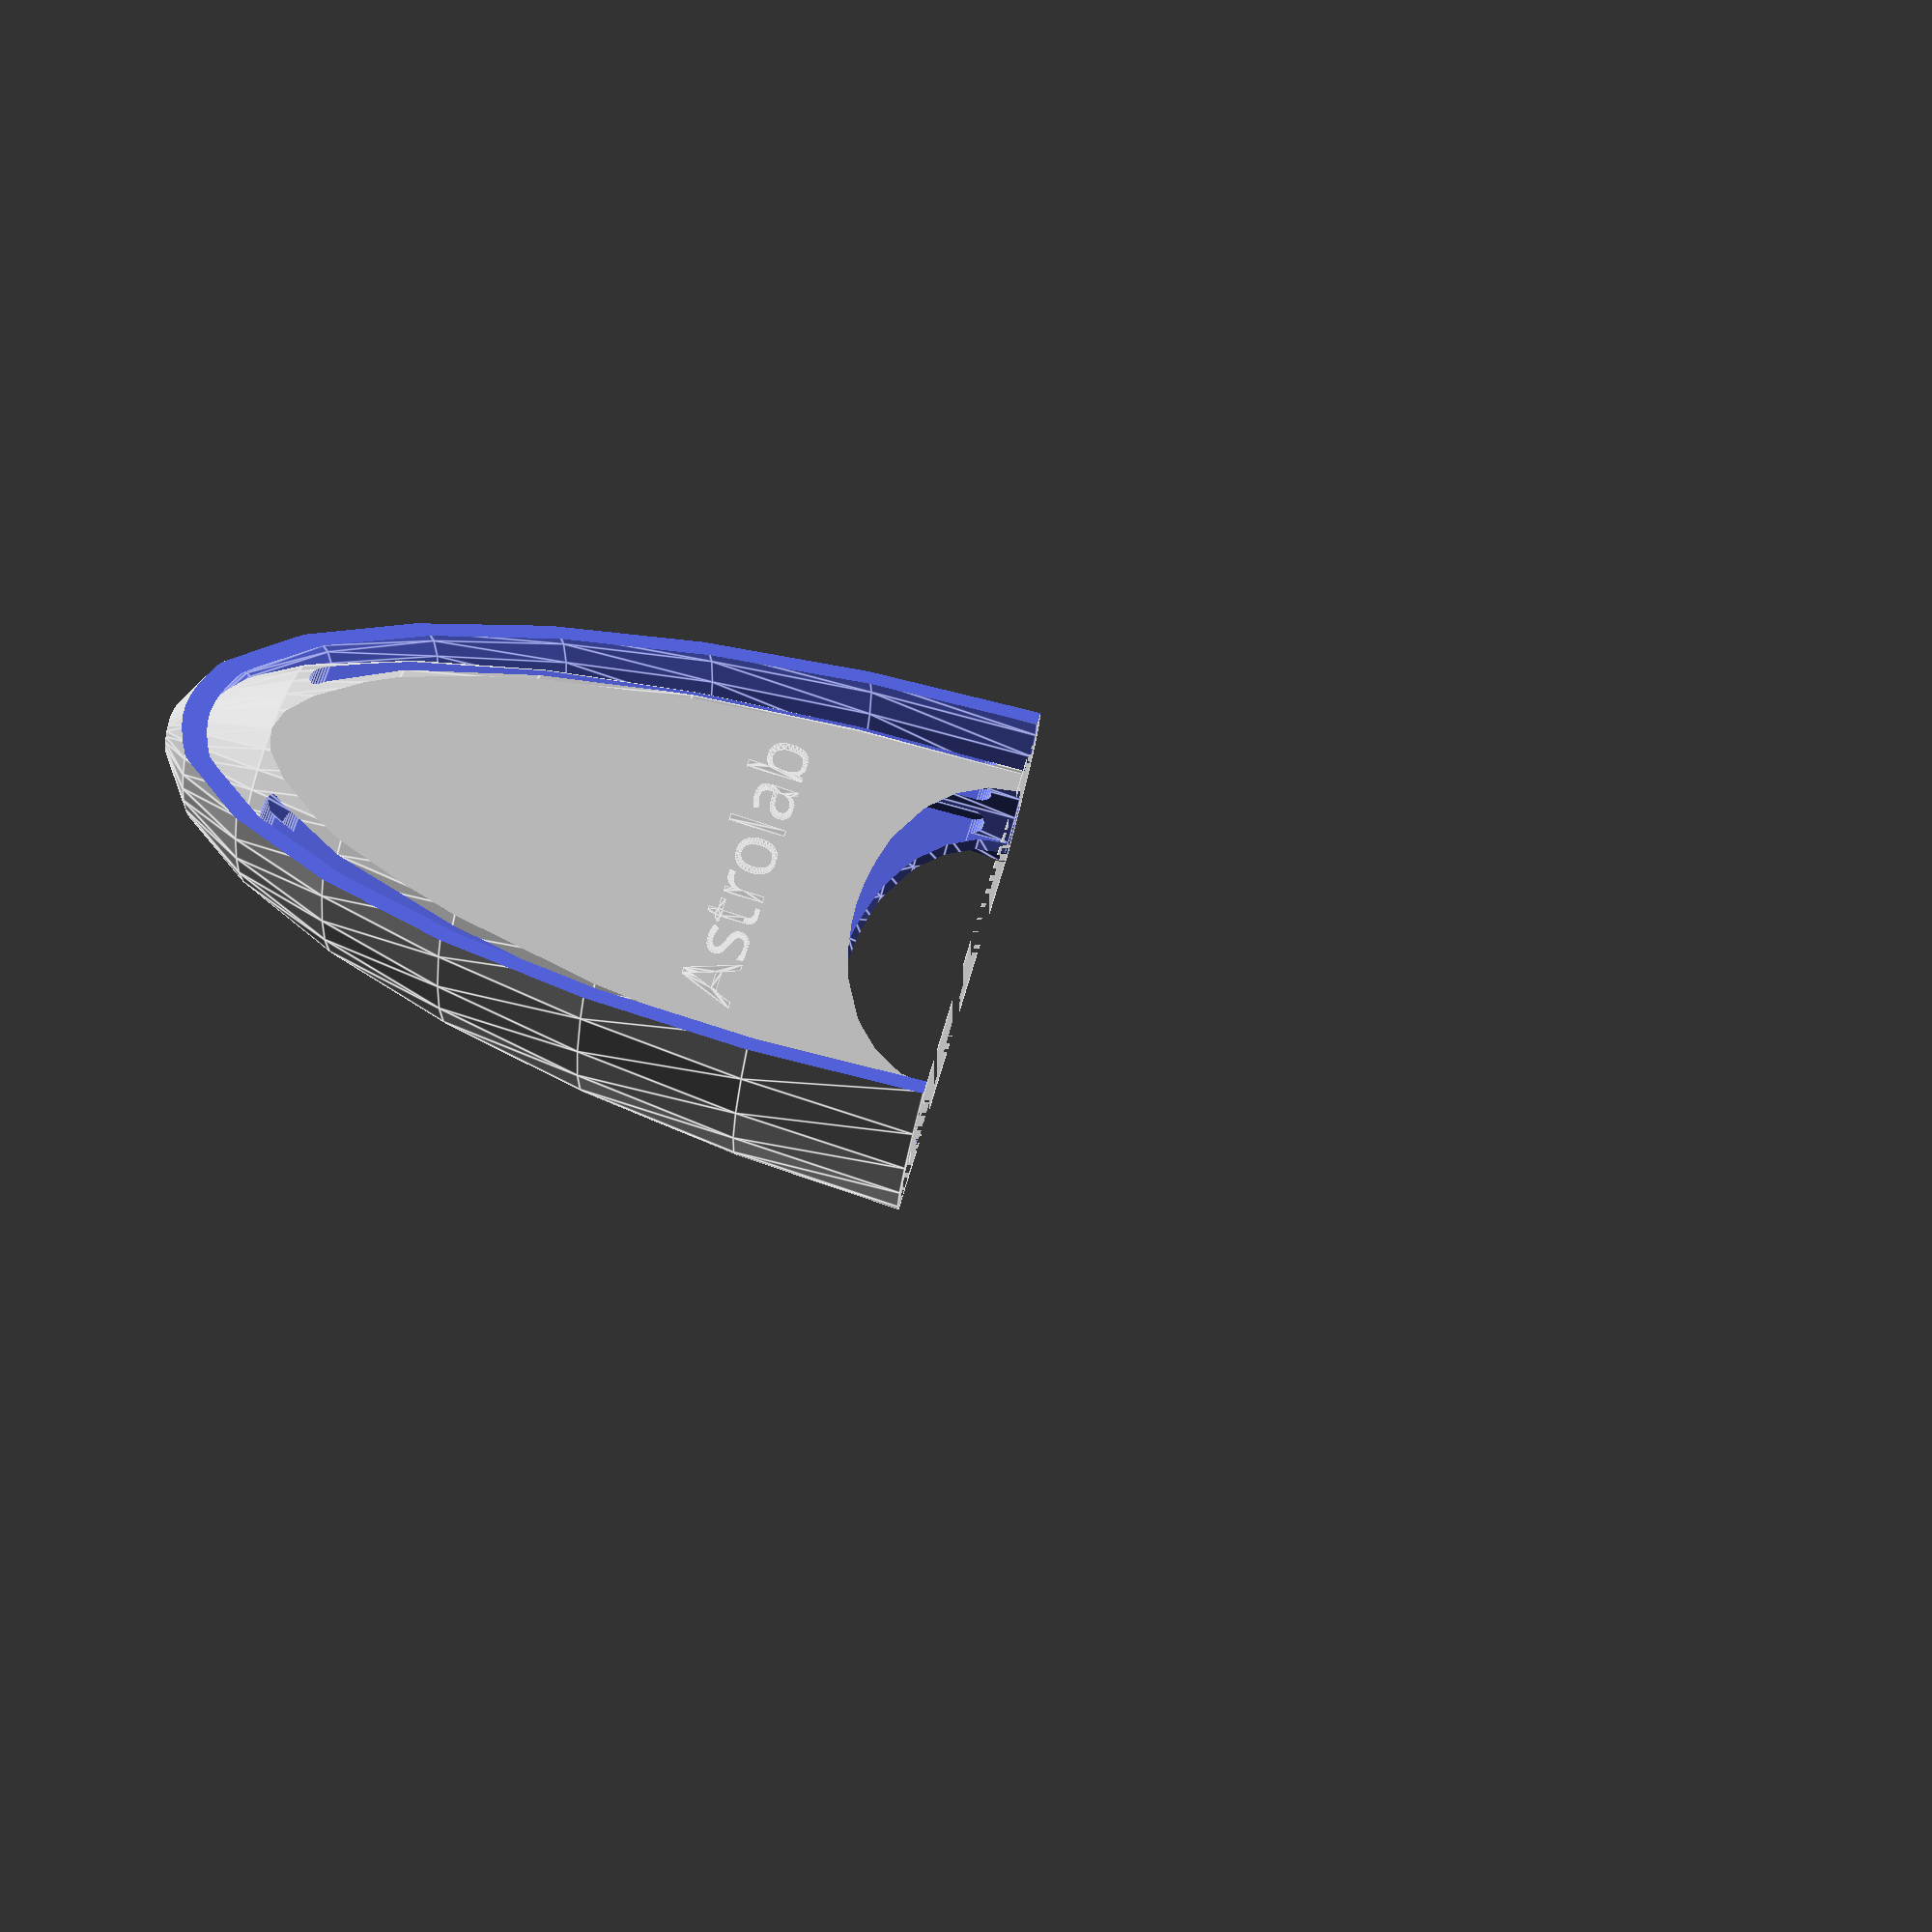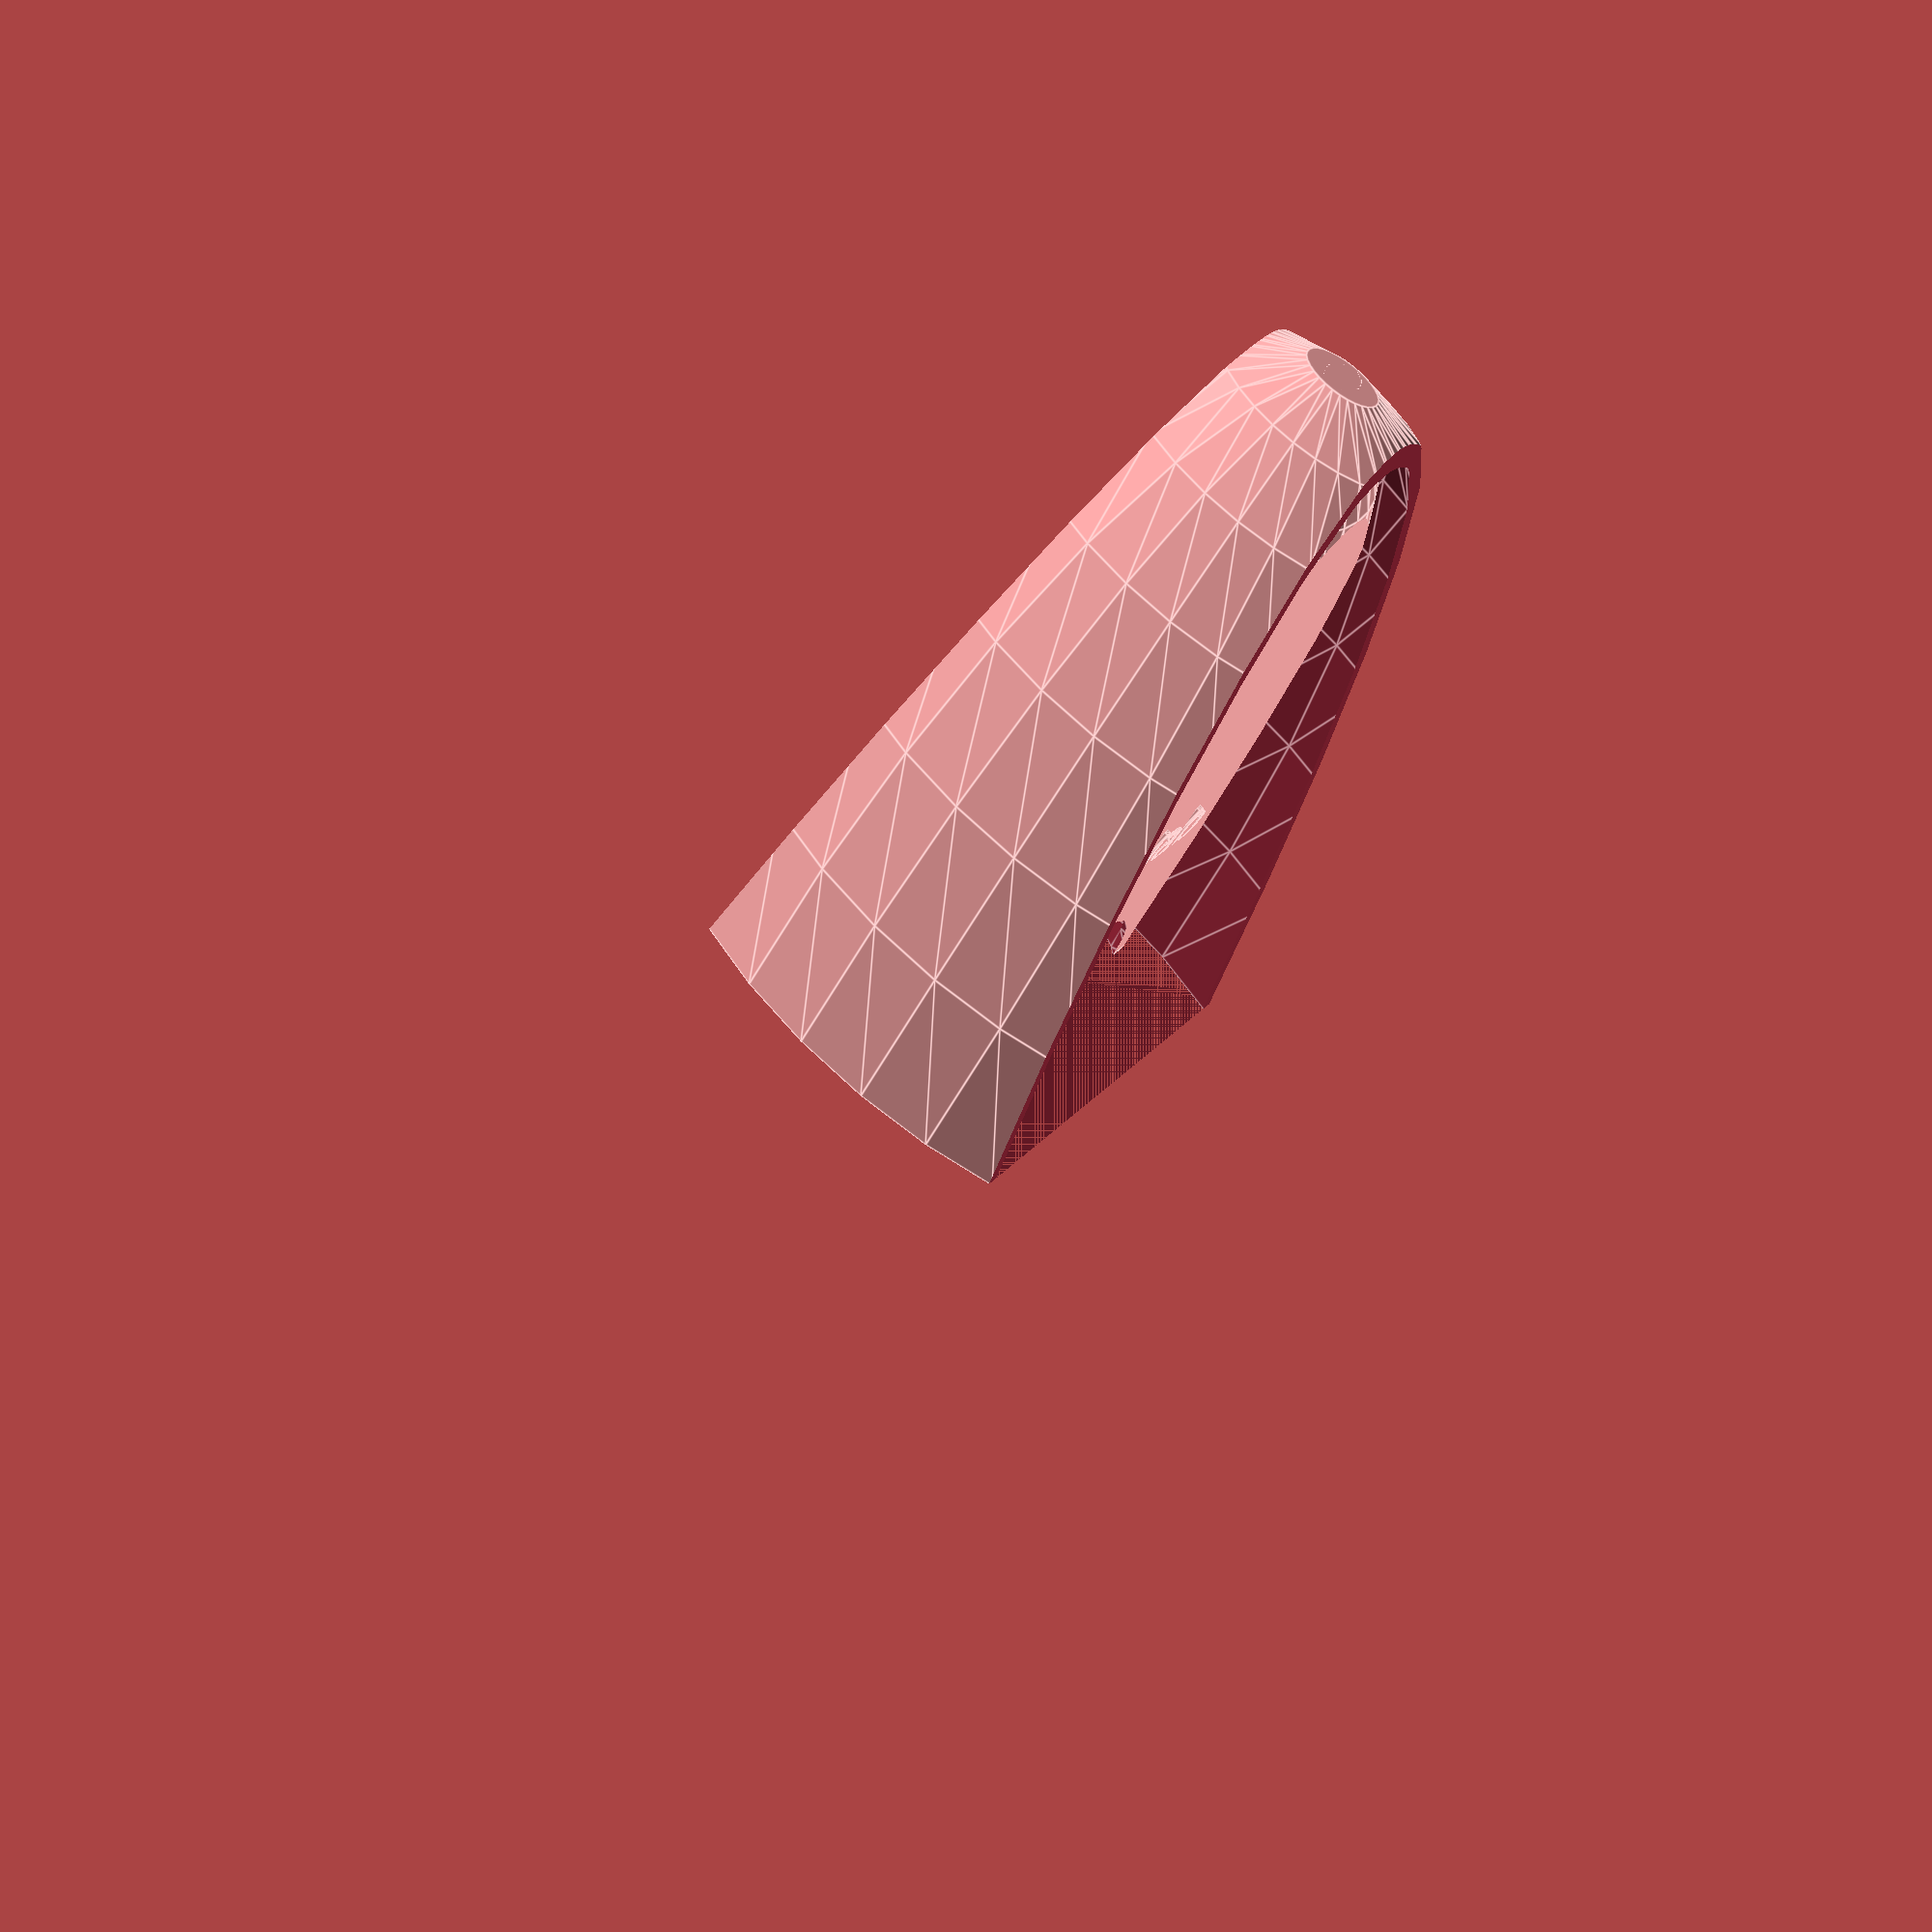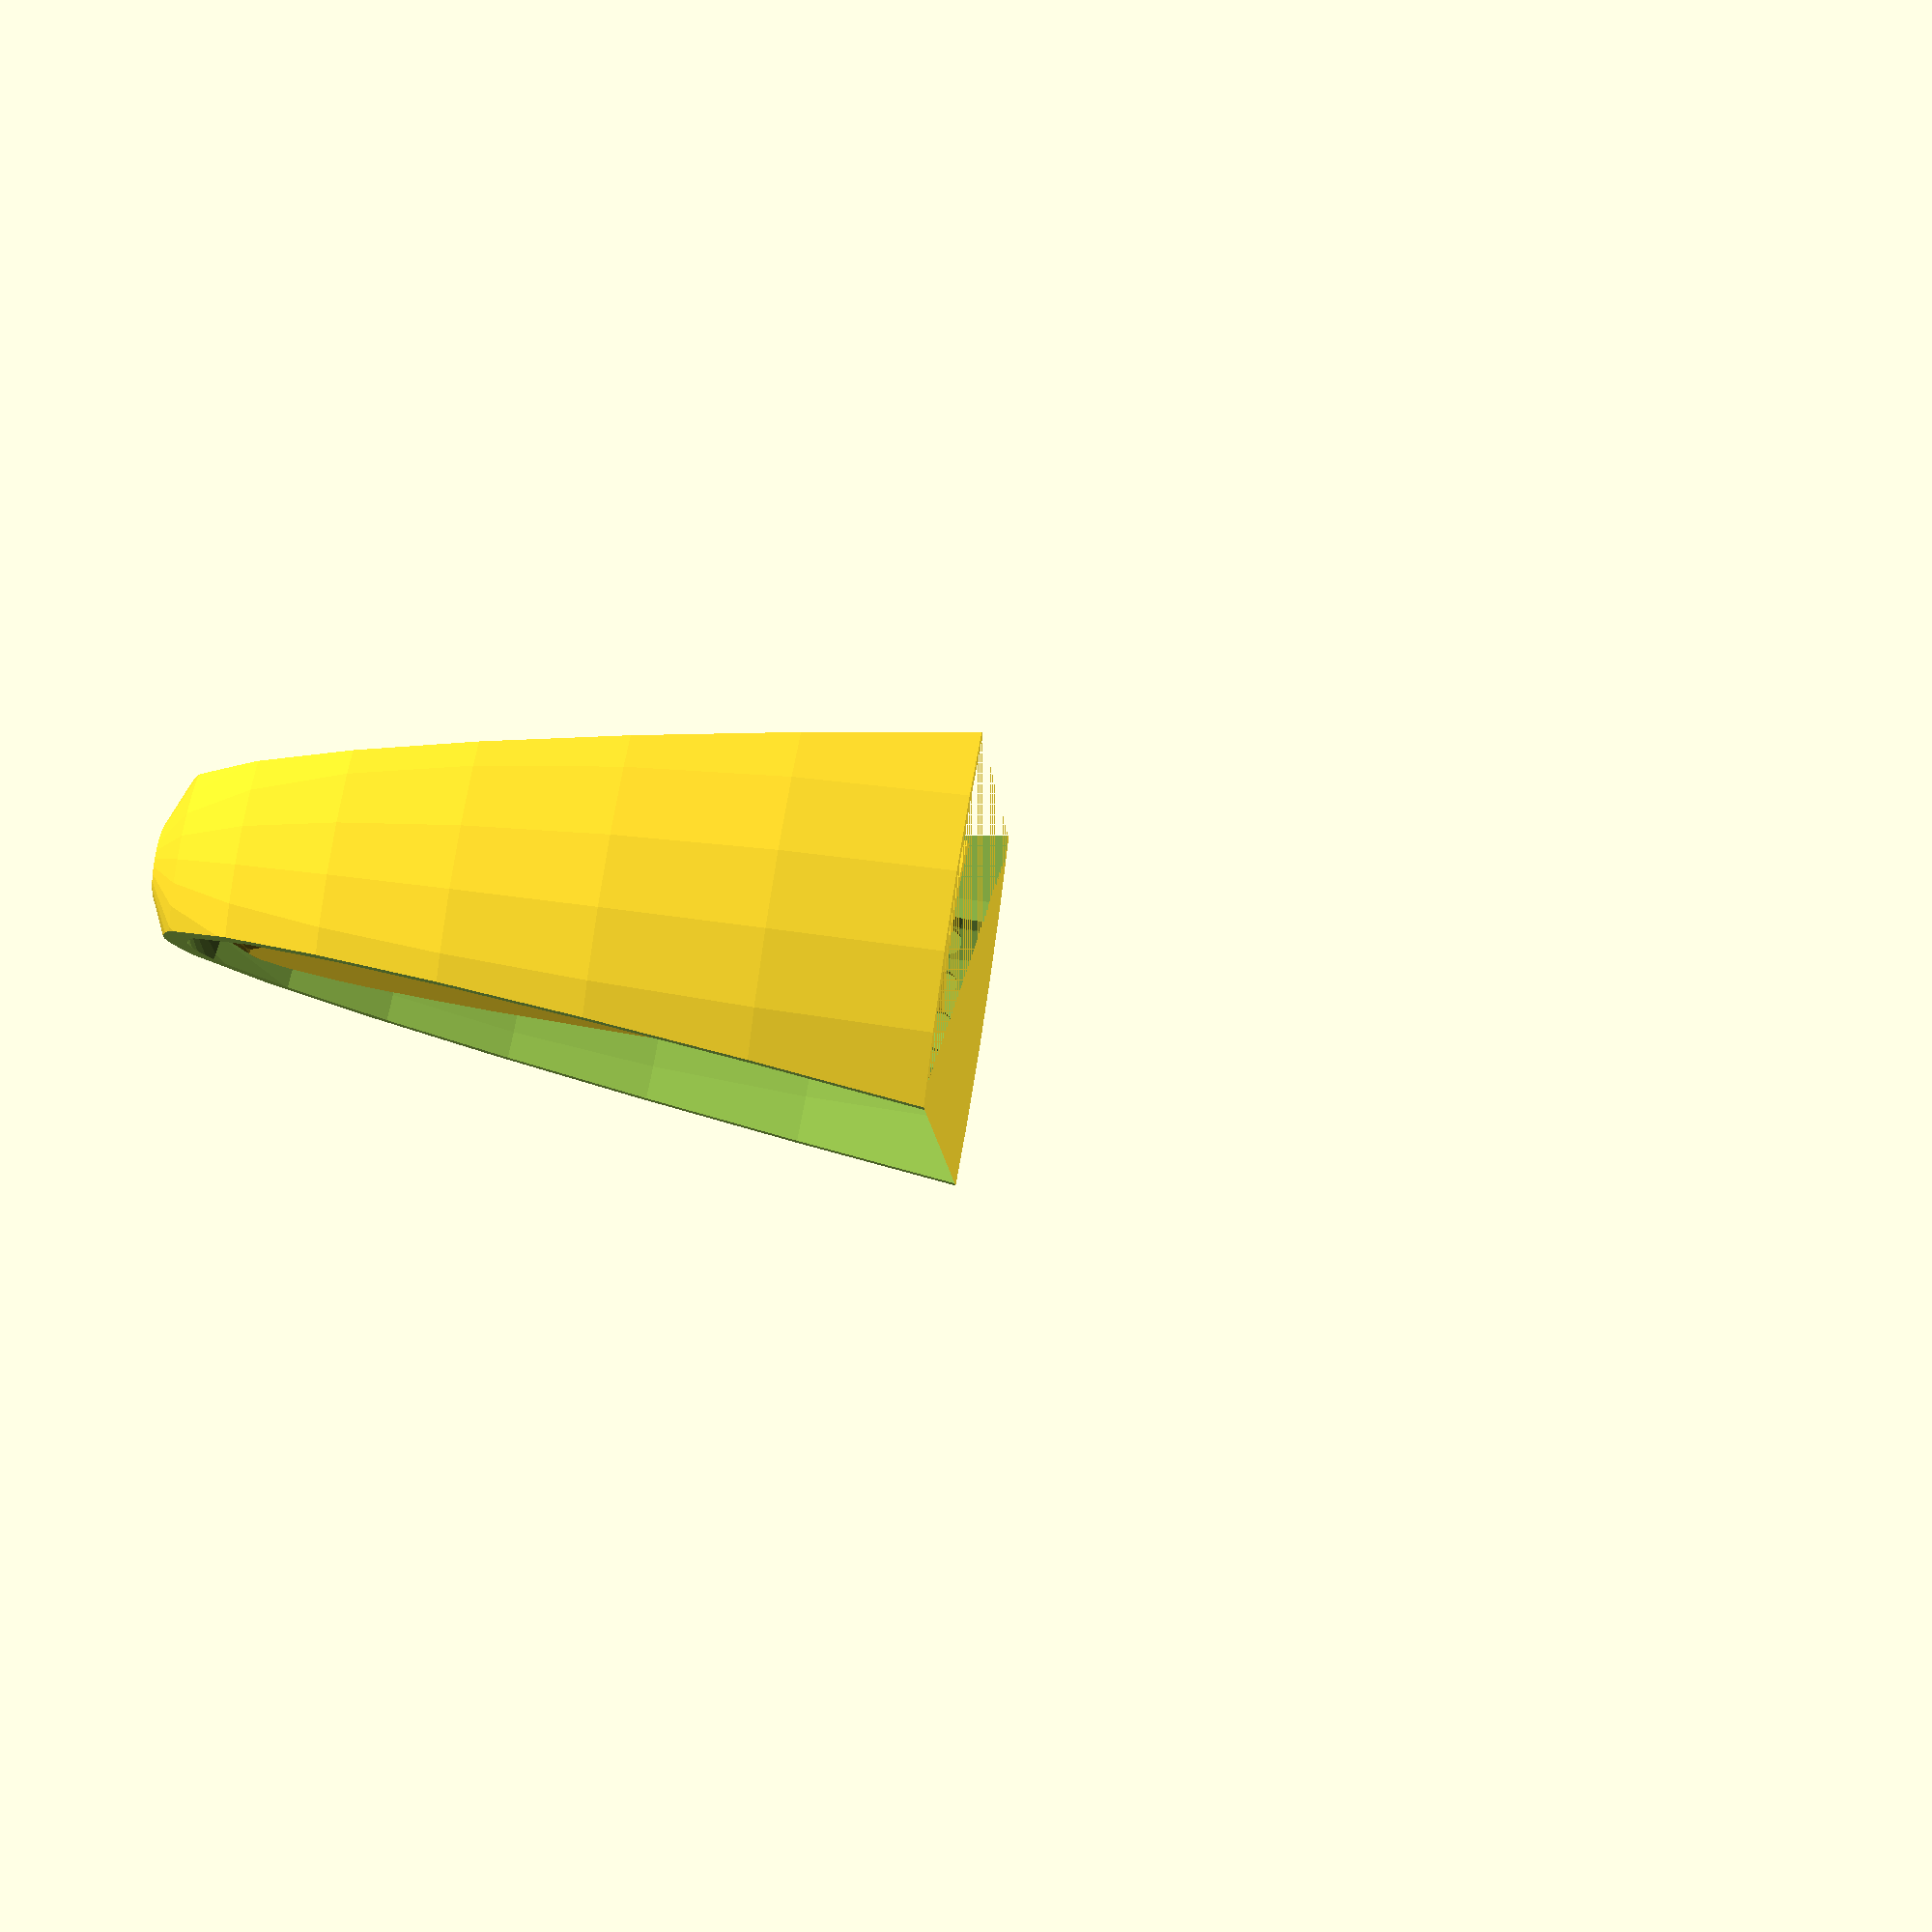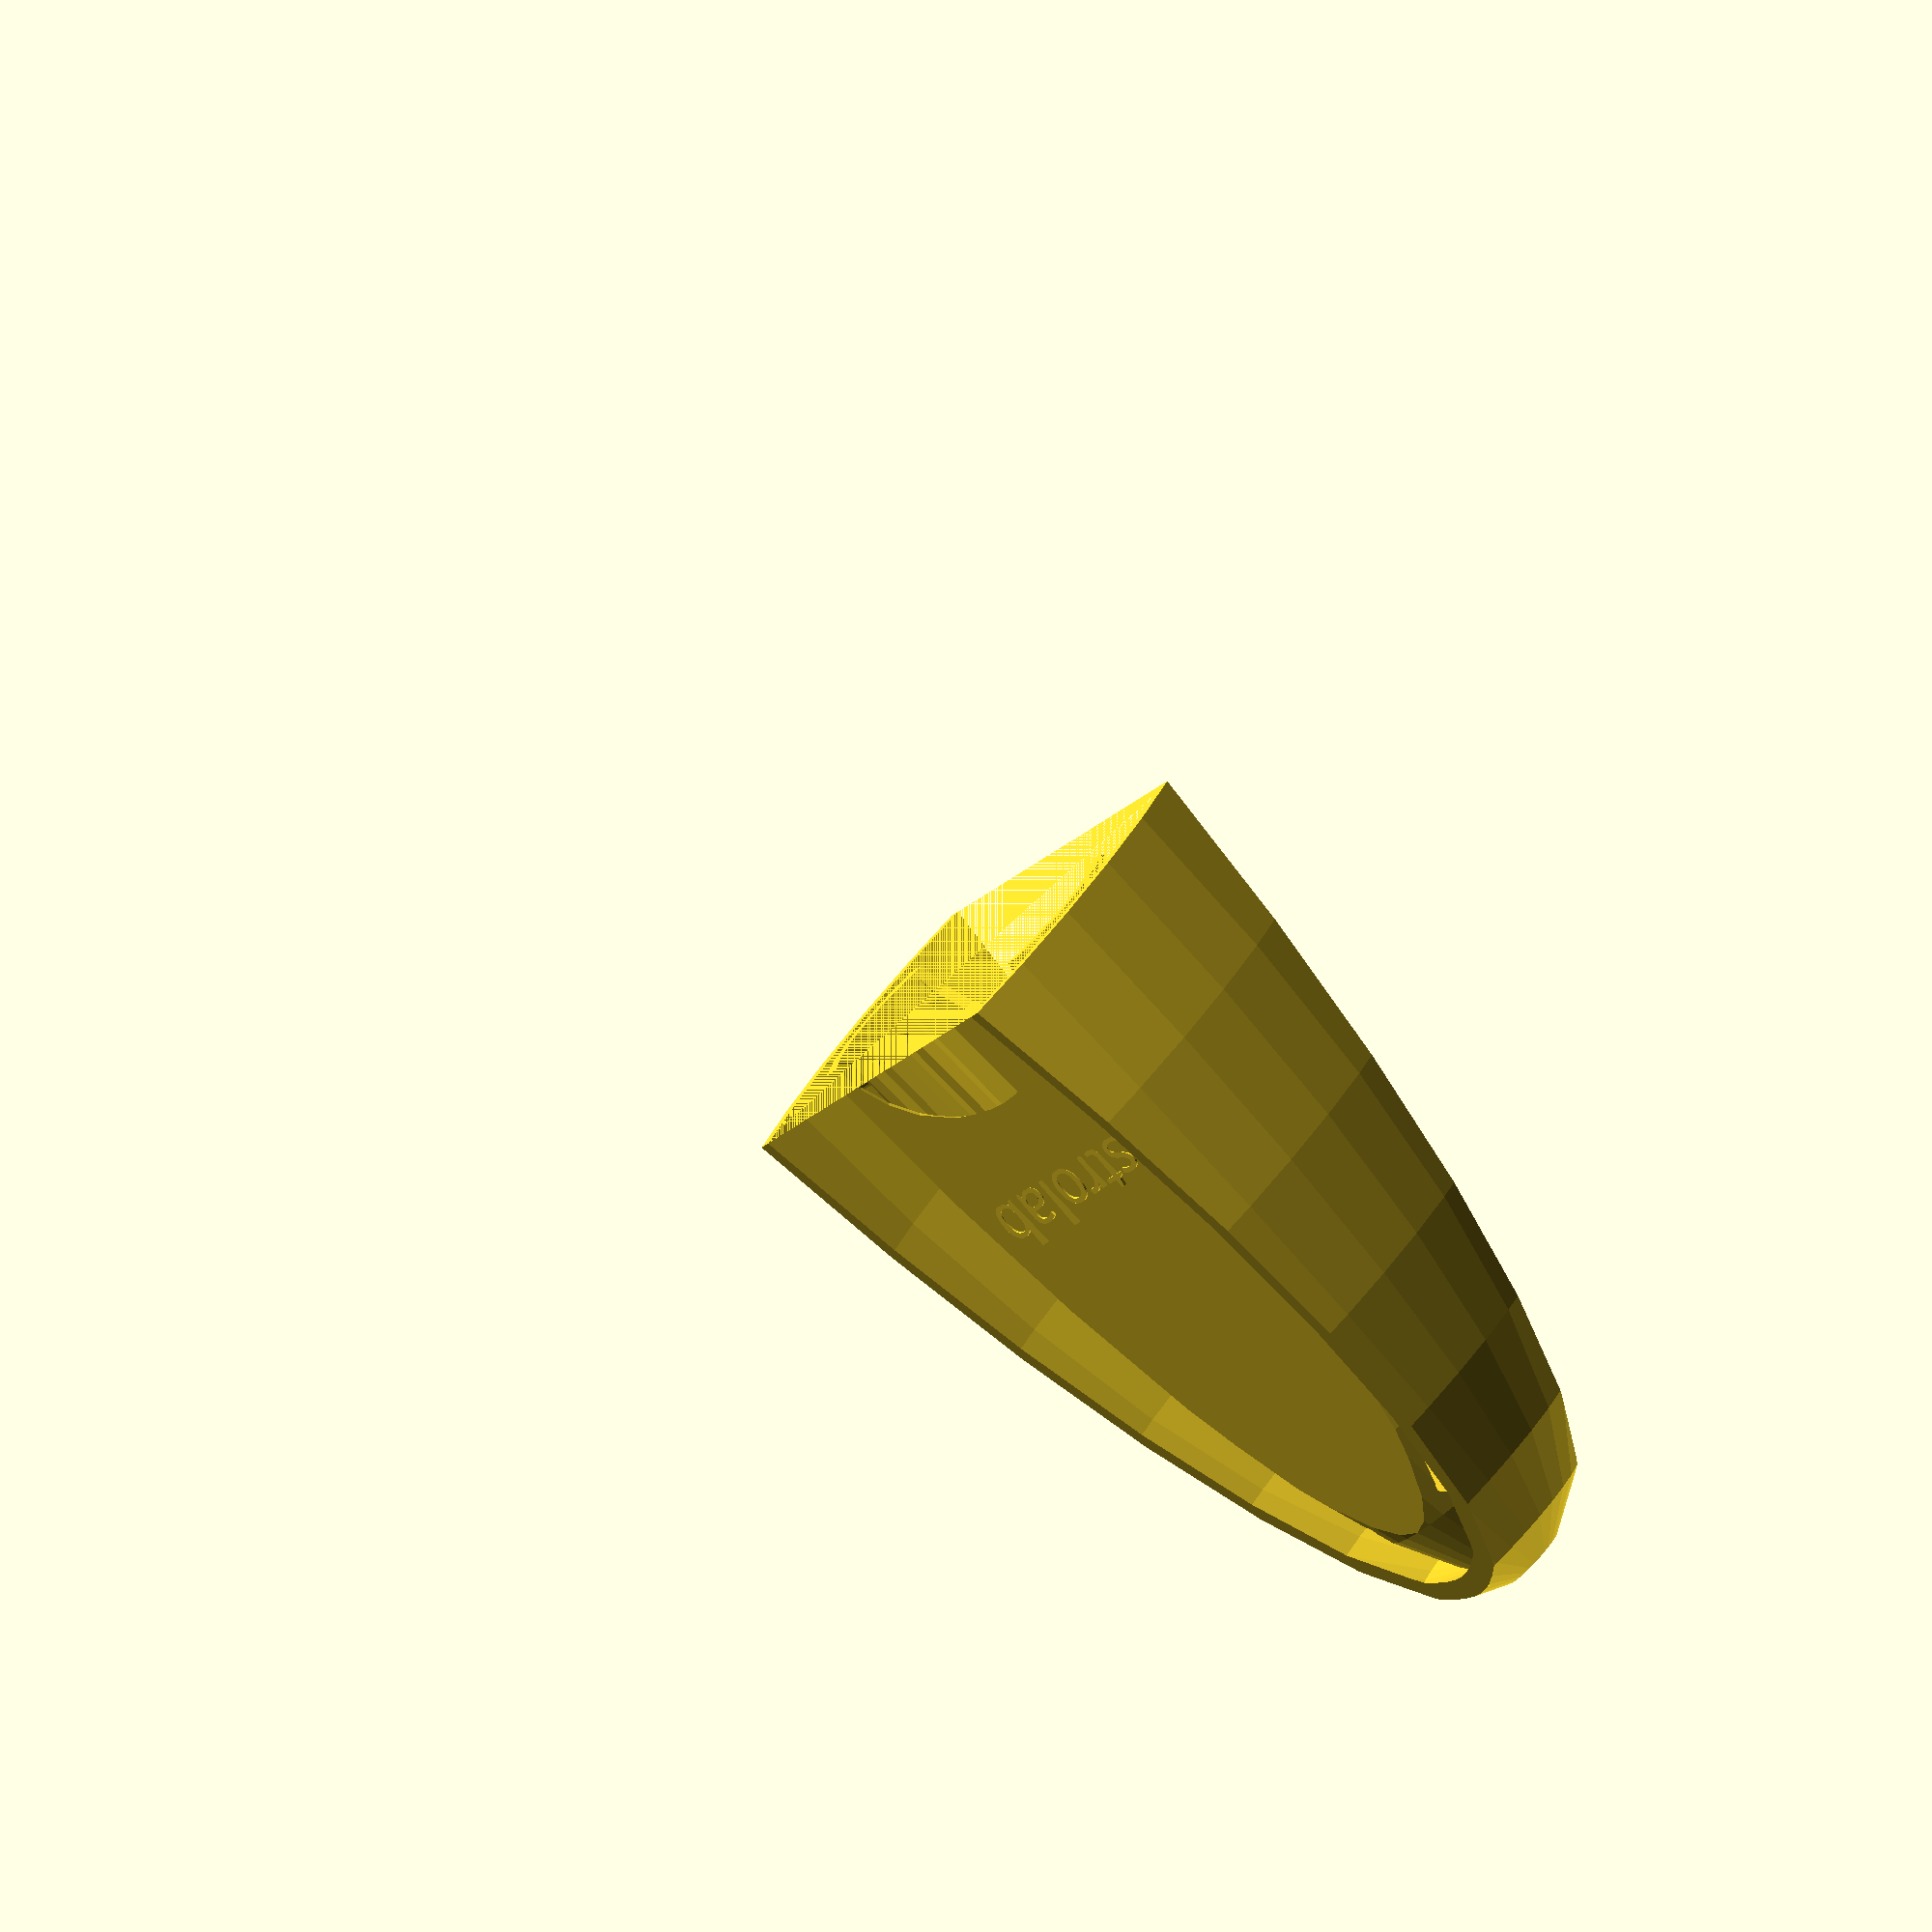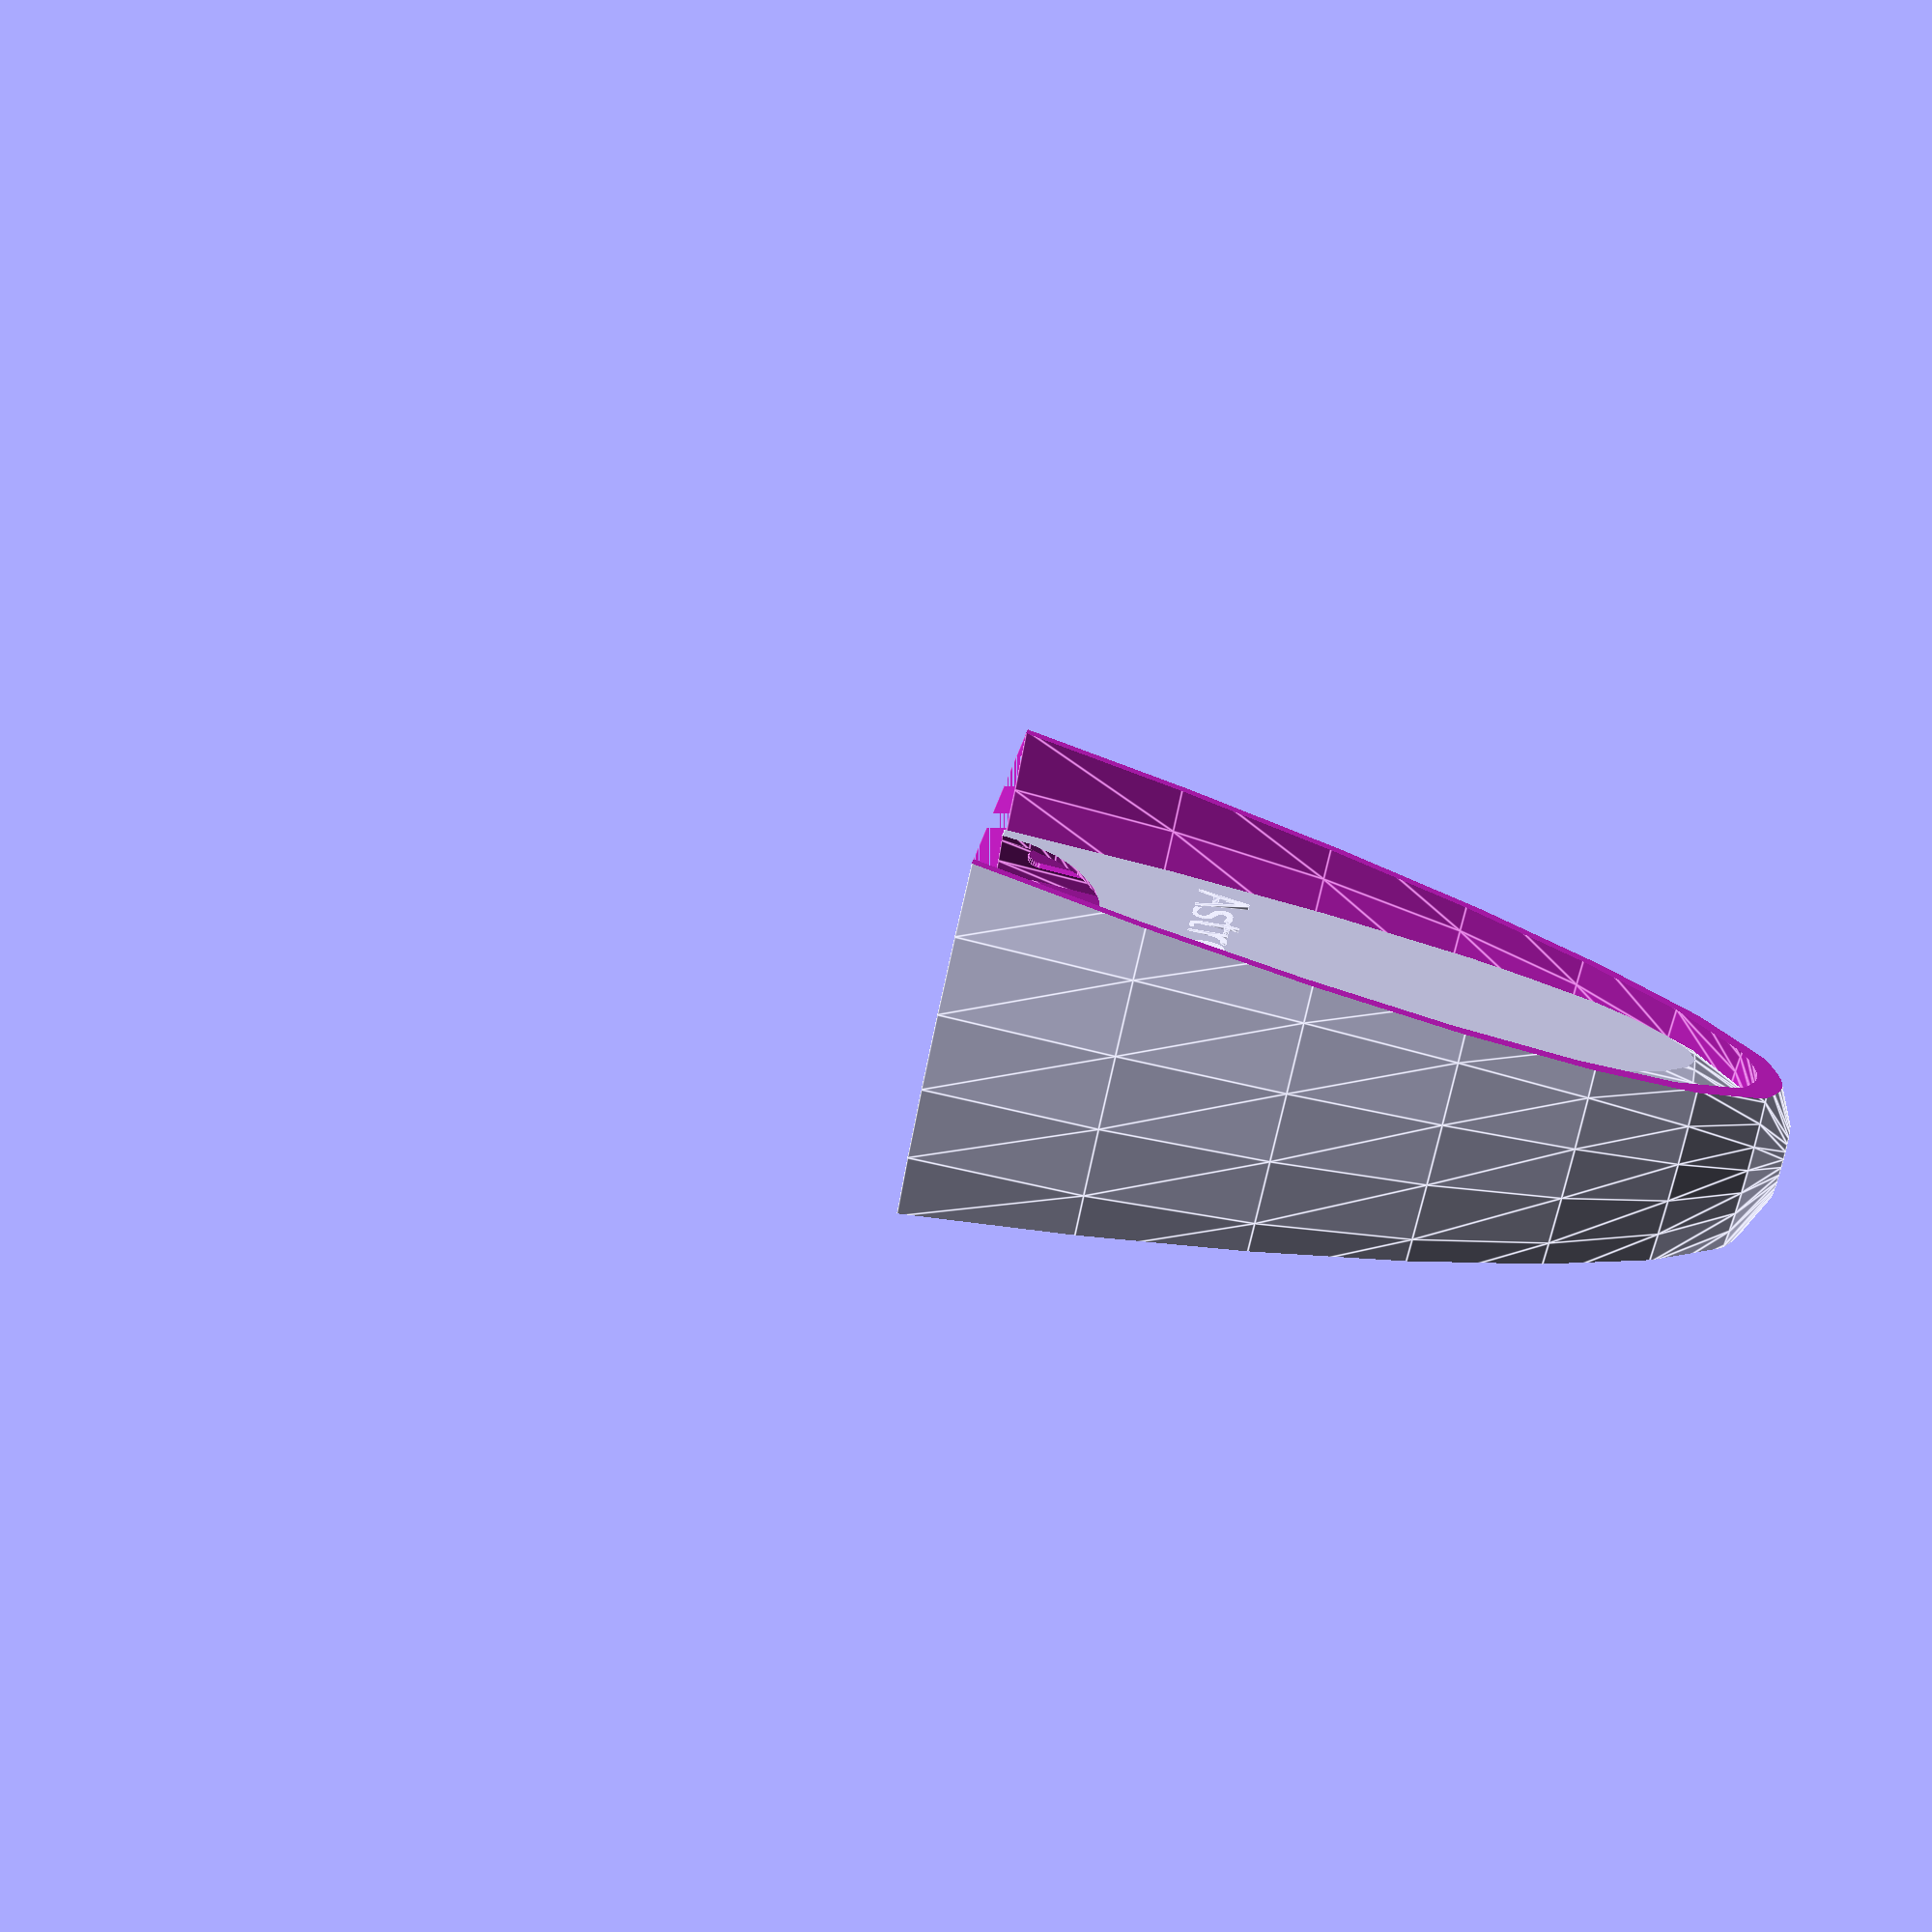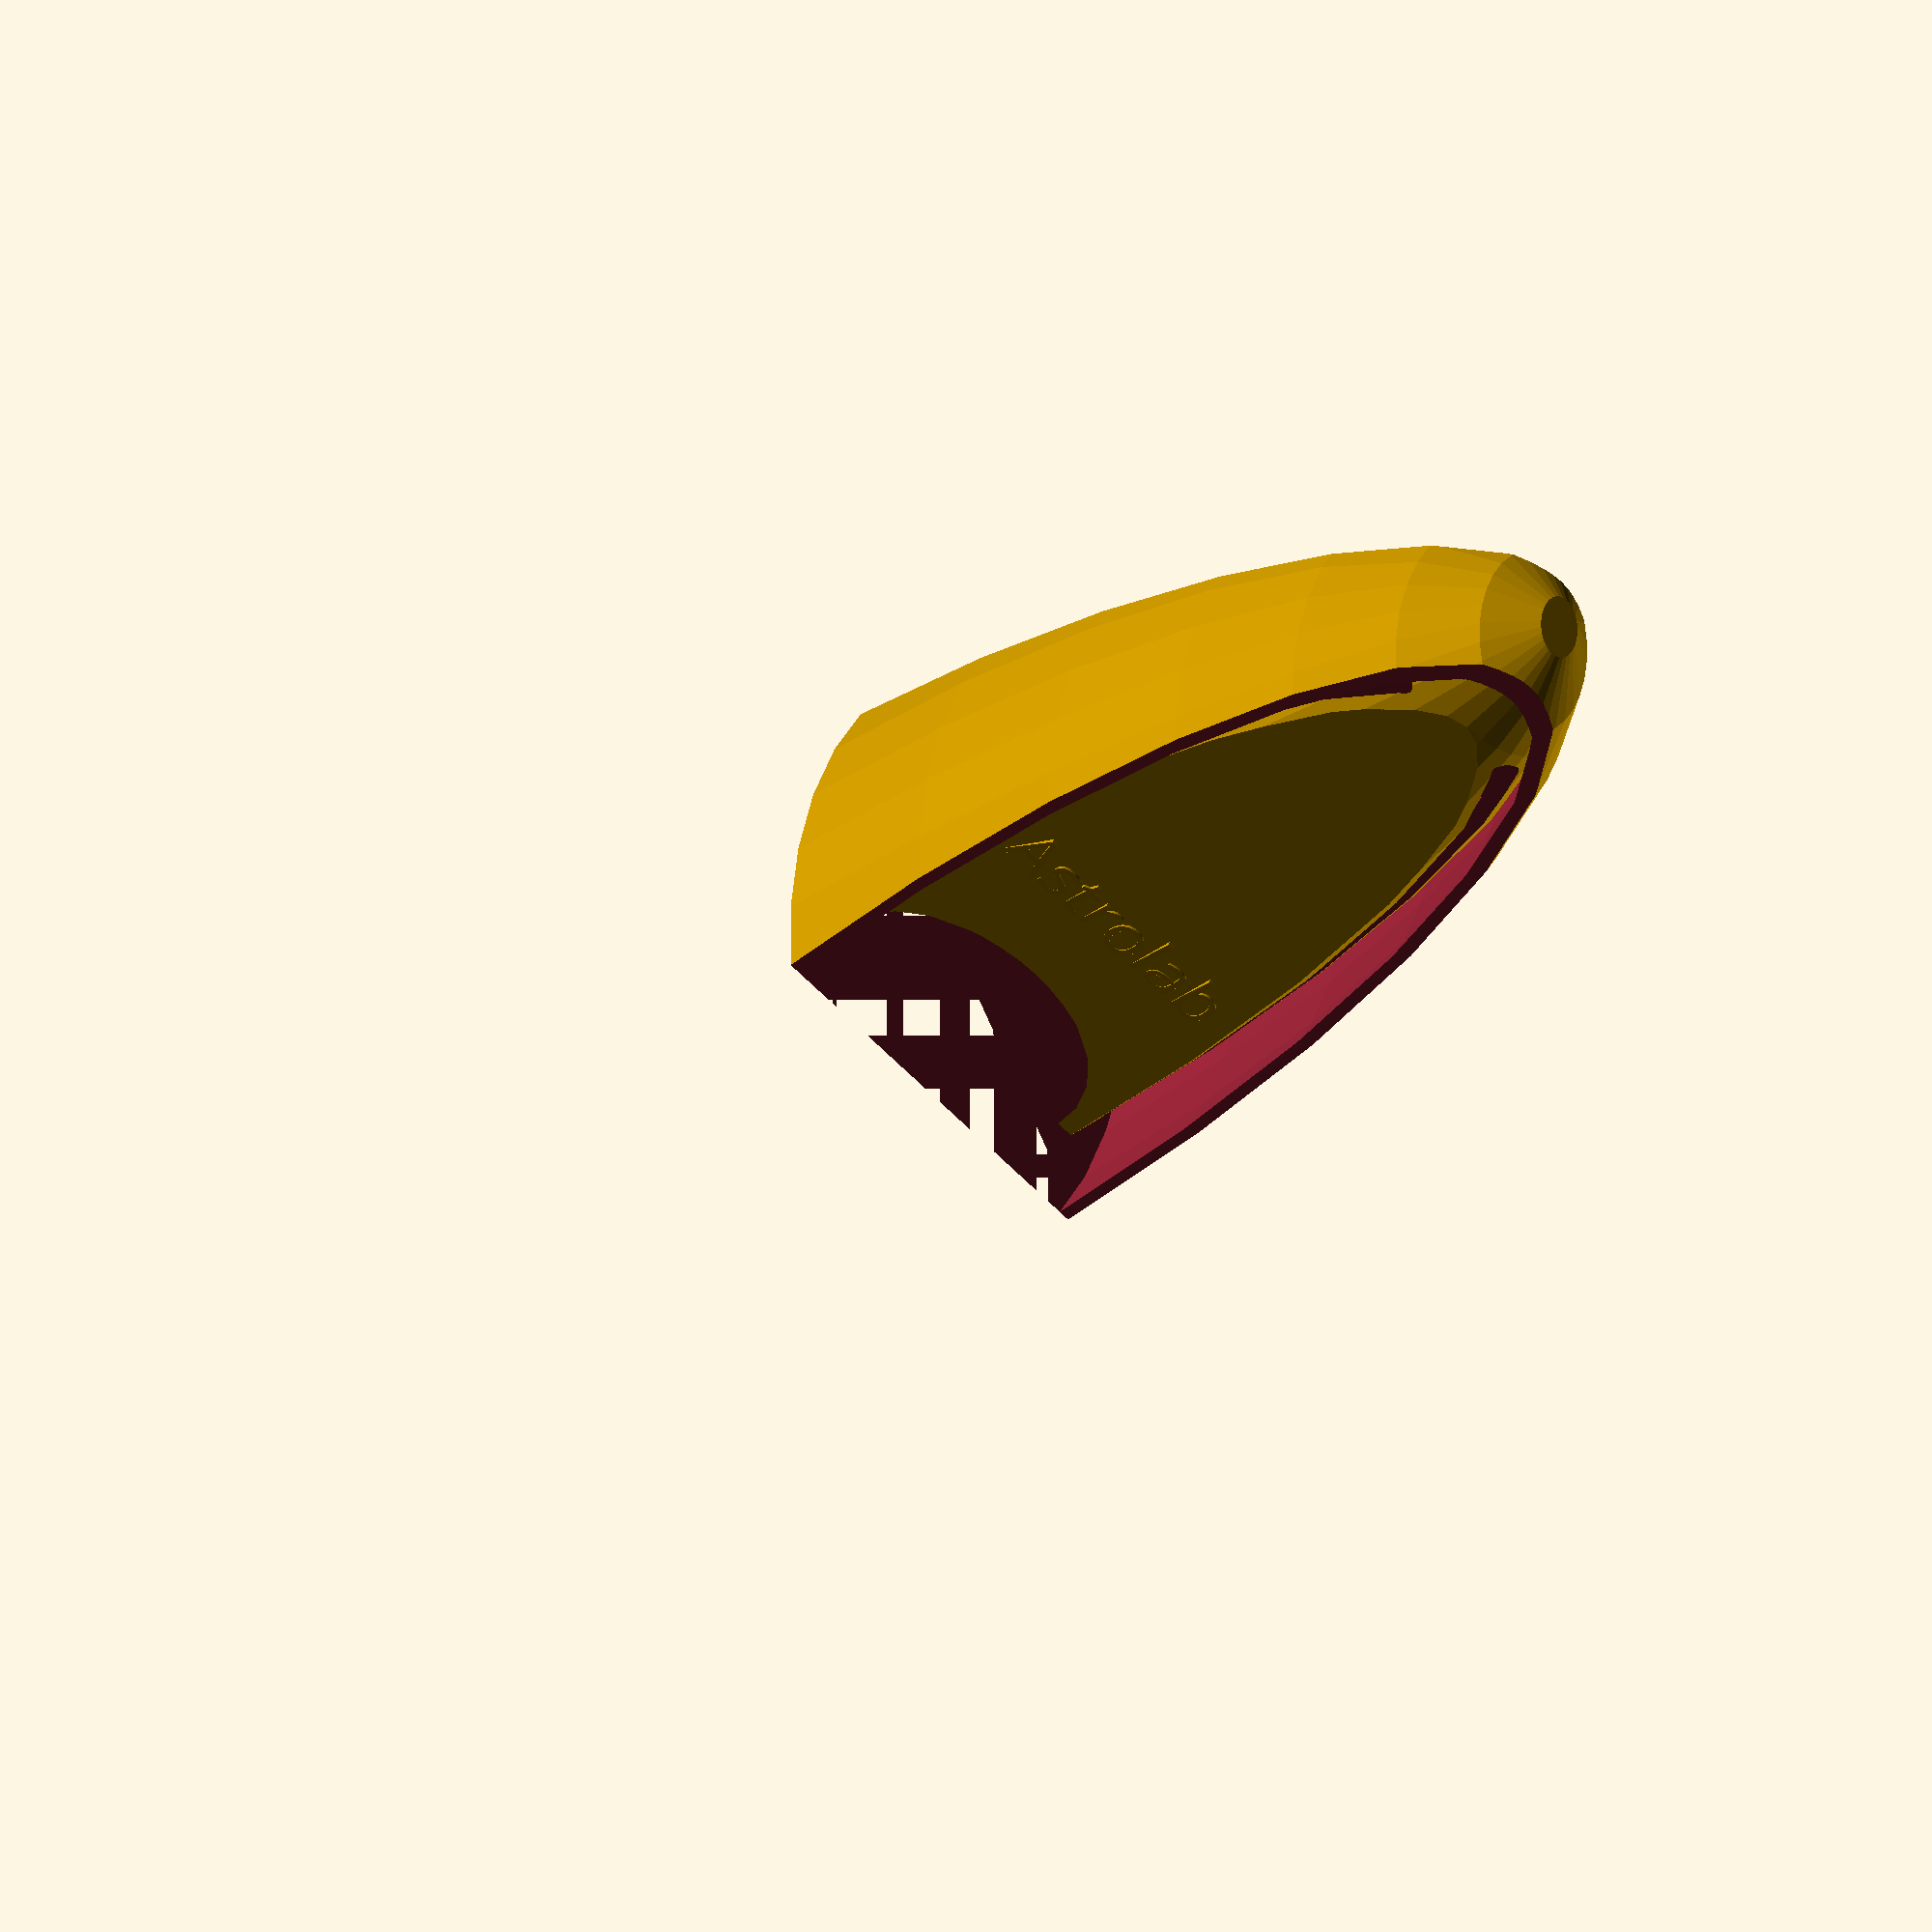
<openscad>
$fn = 30;
outer_width = 40;
outer_depth = 100;
outer_height = 200;

inner_width = 36;
inner_depth = 94;
inner_height = 194;

inner_case_ground_clearance = 35;
air_vent_lower_clearance = -25;

module generate_spheric_parabola(width, depth, height) {
    intersection() {
        scale([width, depth/2, height])
        sphere(r = 1, center = true);
        
        translate([-width/2,-depth/2, 0])
        cube(
            size = [width, depth, height]
        );
    }
}

air_vent_width = 6;
air_vent_spacing = 4;
air_vent_cutoff_at_proportion = 0.86;

outer_width_ratio = 2.27;
outer_depth_ratio = 1.13;
outer_cutout_degrees = 7.5;

difference() {
    // Inner housing
    difference() {
        generate_spheric_parabola(outer_width, outer_depth, outer_height);
        generate_spheric_parabola(inner_width, inner_depth, inner_height);
        translate([-outer_width/2, -outer_depth/2, 0])
            cube(size=[outer_width, outer_depth, 0]);
        
        scale([inner_width, inner_depth / 2, inner_case_ground_clearance])
            sphere(r = 1, center = true);
    }
    
                
    
    // Bottom air vents on inner housing
    curve_radius = air_vent_width / 2;
    for(i = [0:air_vent_width + air_vent_spacing:inner_width / 2]) {
        translate([-inner_width / 2 + i, -outer_depth / 2, inner_case_ground_clearance + air_vent_lower_clearance]) {
            cube(
                size = [air_vent_width, outer_depth, inner_height * air_vent_cutoff_at_proportion - inner_case_ground_clearance - air_vent_lower_clearance]
            );
        }
        // Rounded tops and bottoms of air vents
        translate([-inner_width / 2 + curve_radius + i, outer_depth / 2, inner_case_ground_clearance + air_vent_lower_clearance]) {
            rotate([90, 0, 0])
                cylinder(h = outer_depth, r = curve_radius);
            translate([0, 0, inner_height * air_vent_cutoff_at_proportion - inner_case_ground_clearance - air_vent_lower_clearance])
                rotate([90, 0, 0])
                    cylinder(h = outer_depth, r = curve_radius);
        }
        translate([inner_width / 2 - curve_radius - i, outer_depth / 2, inner_case_ground_clearance + air_vent_lower_clearance]) {
            rotate([90, 0, 0])
                cylinder(h = outer_depth, r = curve_radius);
            translate([0, 0, inner_height * air_vent_cutoff_at_proportion - inner_case_ground_clearance - air_vent_lower_clearance])
                rotate([90, 0, 0])
                    cylinder(h = outer_depth, r = curve_radius);
        }
        
        translate([inner_width / 2 - i - air_vent_width, -outer_depth/2, inner_case_ground_clearance + air_vent_lower_clearance]) {
            cube(
                size = [air_vent_width, outer_depth, inner_height * air_vent_cutoff_at_proportion - inner_case_ground_clearance - air_vent_lower_clearance]
            );
        }
        
    }
}

module cutaway_cubes() {
    translate([-outer_width * outer_width_ratio / 2, 0, 0])
    translate([-outer_width * outer_width_ratio, -outer_depth * outer_depth_ratio / 2, 0])
    rotate([0, outer_cutout_degrees, 0])
        cube(size=[outer_width * outer_width_ratio, outer_depth * outer_depth_ratio, outer_height*1.5]);

    rotate([0, 0, 180])
    translate([-outer_width * outer_width_ratio / 2, 0, 0])
    translate([-outer_width * outer_width_ratio, -outer_depth * outer_depth_ratio / 2, 0])
    rotate([0, outer_cutout_degrees, 0])
        cube(size=[outer_width * outer_width_ratio, outer_depth * outer_depth_ratio, outer_height * 1.5]);
}


// Outer housing

difference() {
    generate_spheric_parabola(outer_width * outer_width_ratio, outer_depth * outer_depth_ratio, outer_height);
    generate_spheric_parabola(outer_width * outer_width_ratio, inner_depth * outer_depth_ratio, inner_height);

    cutaway_cubes();
}


// AstroSwarm Text!
module generate_3d_text() {
    linear_extrude(height = 1)
        text(
            font = "Arial Rounded MT Bold",
            text = "Astrolab",
            size = 13,
            halign = "center"
        );
}
translate([outer_width/2 - 1, 0, 50])
    rotate([94, 0, 90])
        generate_3d_text();
translate([-outer_width/2 + 1, 0, 50])
    rotate([94, 0, 270])
        generate_3d_text();

</openscad>
<views>
elev=95.4 azim=254.7 roll=73.4 proj=p view=edges
elev=43.3 azim=37.0 roll=336.3 proj=p view=edges
elev=128.5 azim=25.8 roll=80.5 proj=p view=solid
elev=77.4 azim=225.9 roll=223.1 proj=o view=wireframe
elev=104.0 azim=324.3 roll=256.1 proj=p view=edges
elev=35.7 azim=105.5 roll=314.4 proj=o view=solid
</views>
